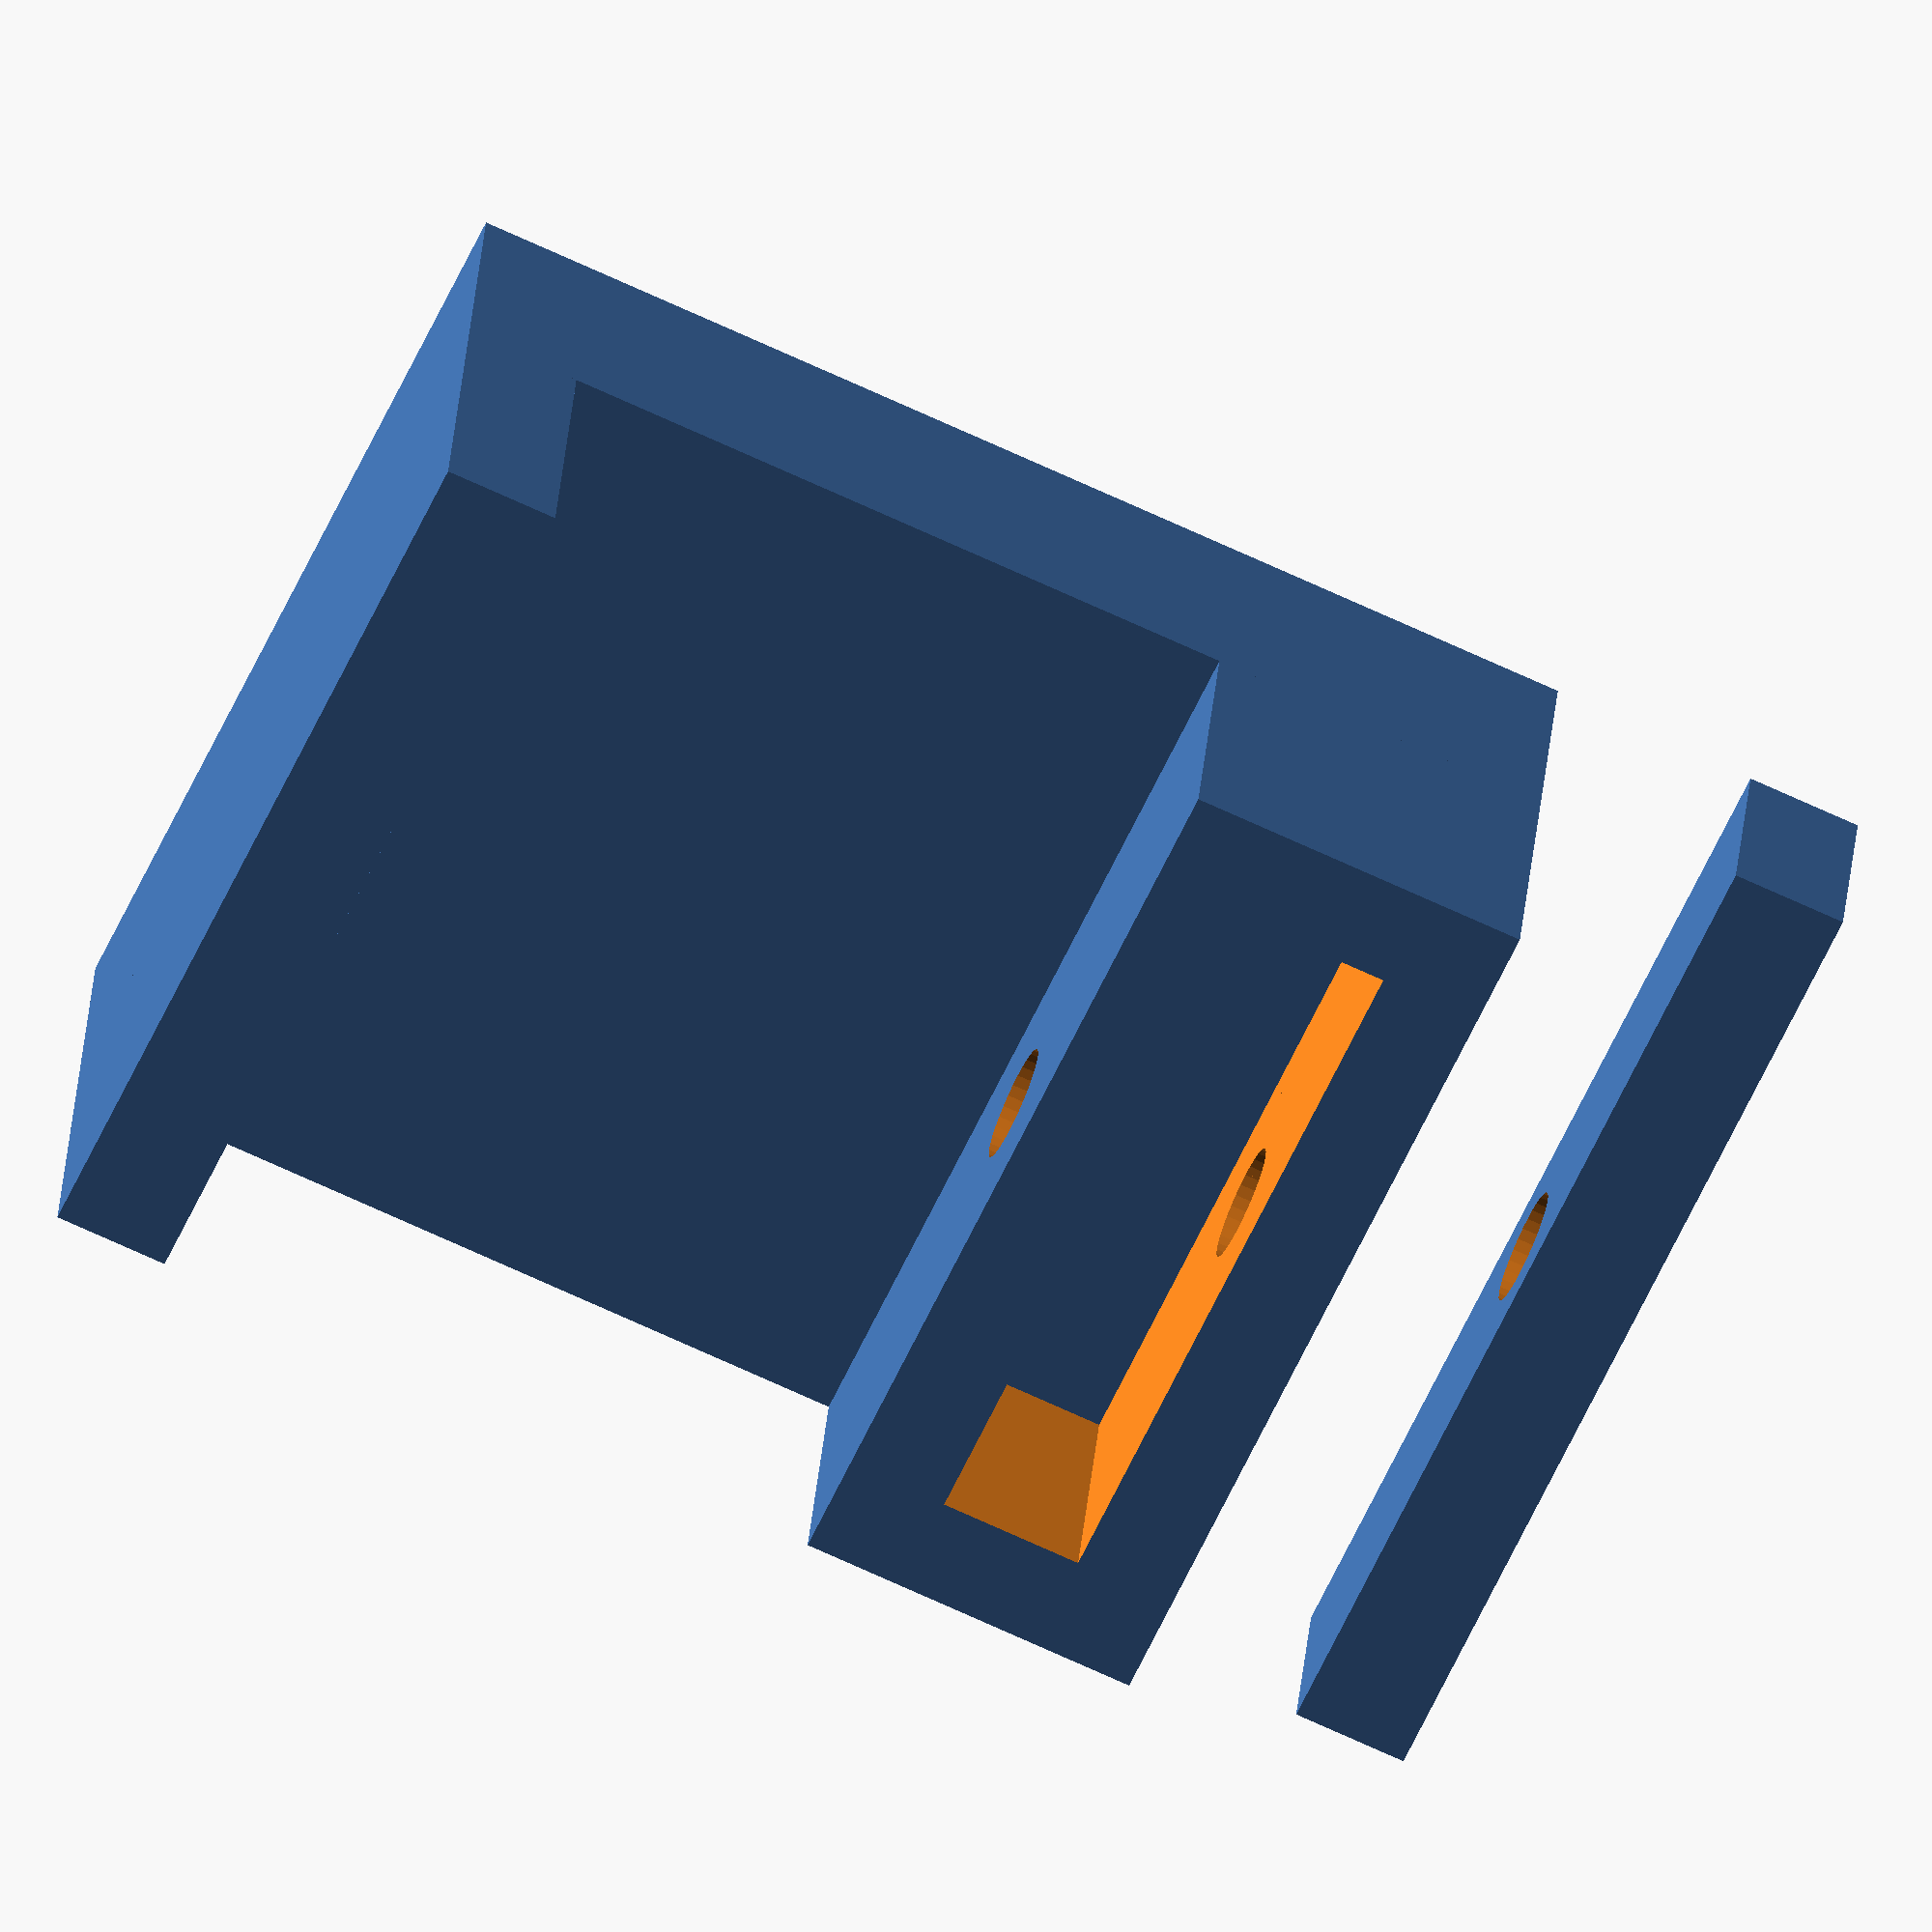
<openscad>
servoMount();
translate([0,-5,0]) servoMountClip();

module servoMount() {
  difference() {
    cube([16,6,5]);
    translate([1.75,1.75,-0.1]) cube([12.5,2.5,5.2]);
    translate([8,-1,2.5]) rotate([-90,0,0]) cylinder(r=1,h=10, $fn=32);
  }

  translate([0,0,-4]) cube([16,20,4]);
  translate([0,18,0]) cube([16,2,5]);
}

module servoMountClip() {
  difference() { 
    cube([18,2,3.5]);
    translate([9,-1,1.75]) rotate([-90,0,0]) cylinder(r=1,h=10, $fn=32);
  }
}
</openscad>
<views>
elev=152.0 azim=114.5 roll=175.9 proj=o view=solid
</views>
